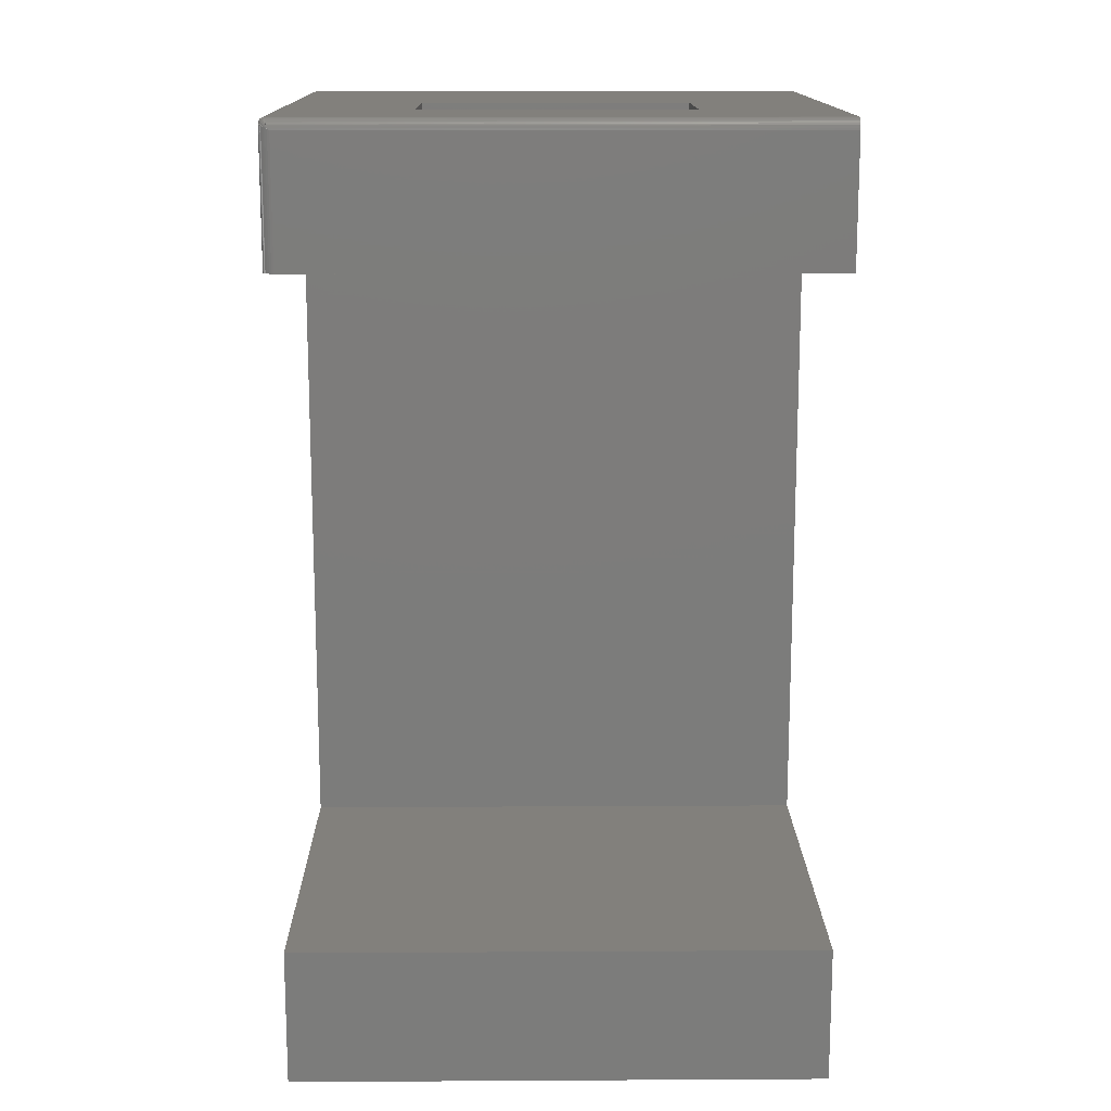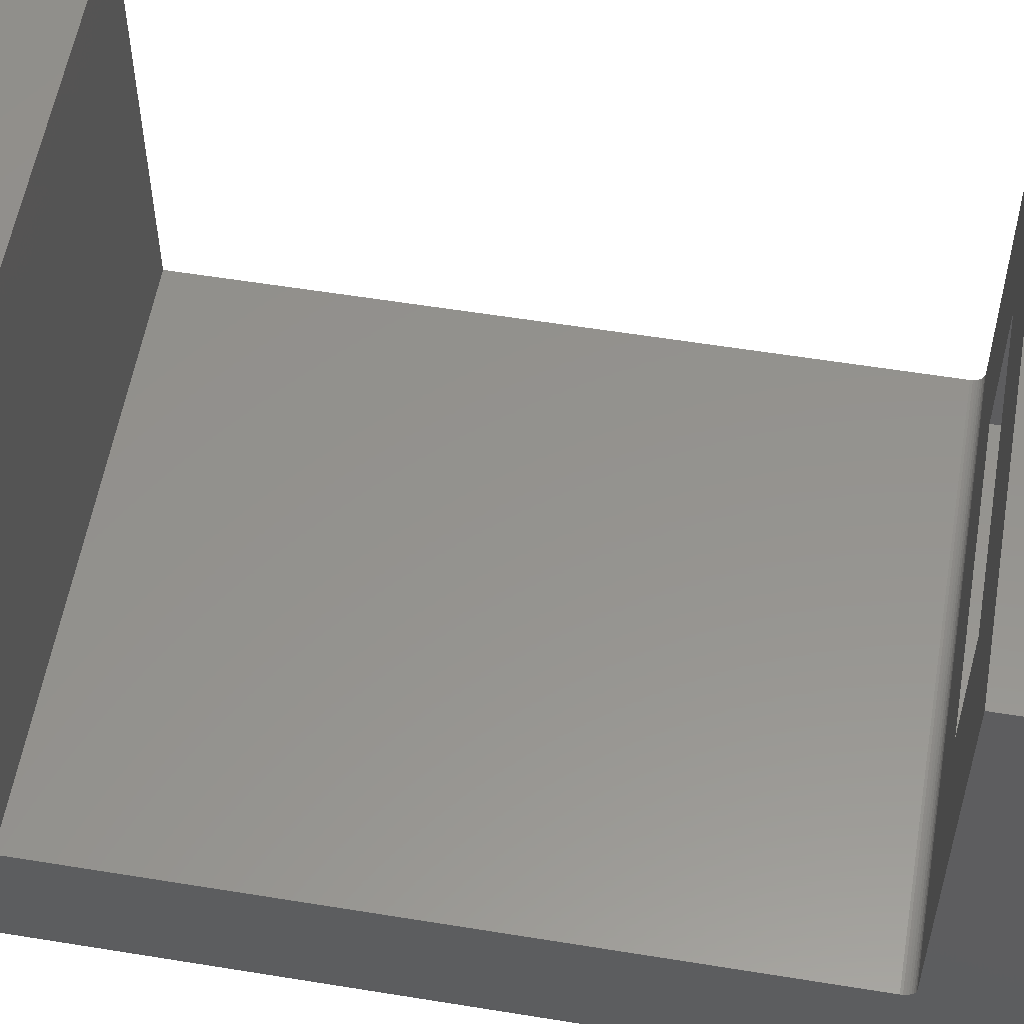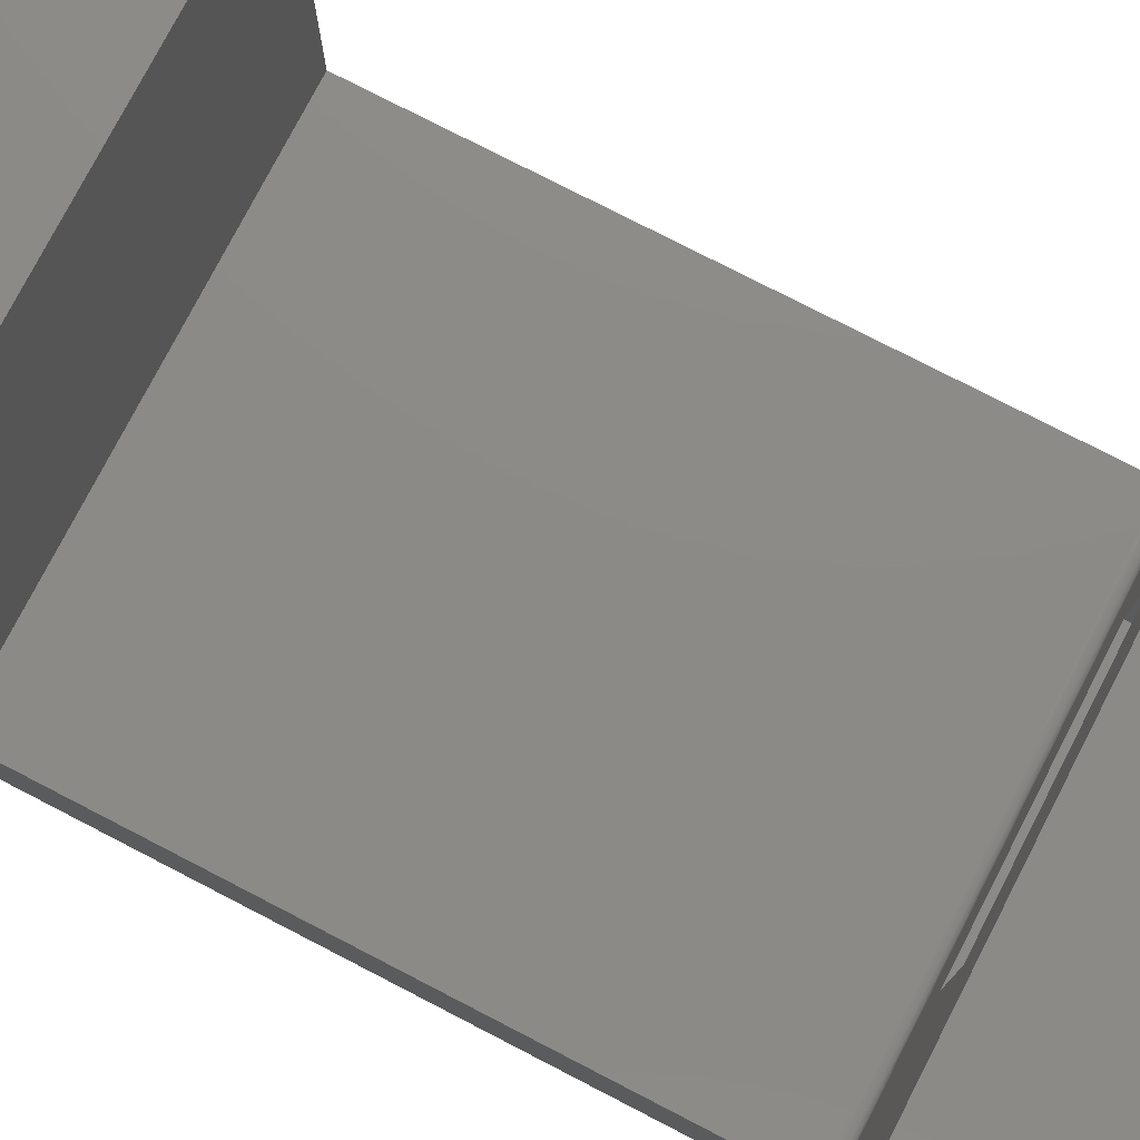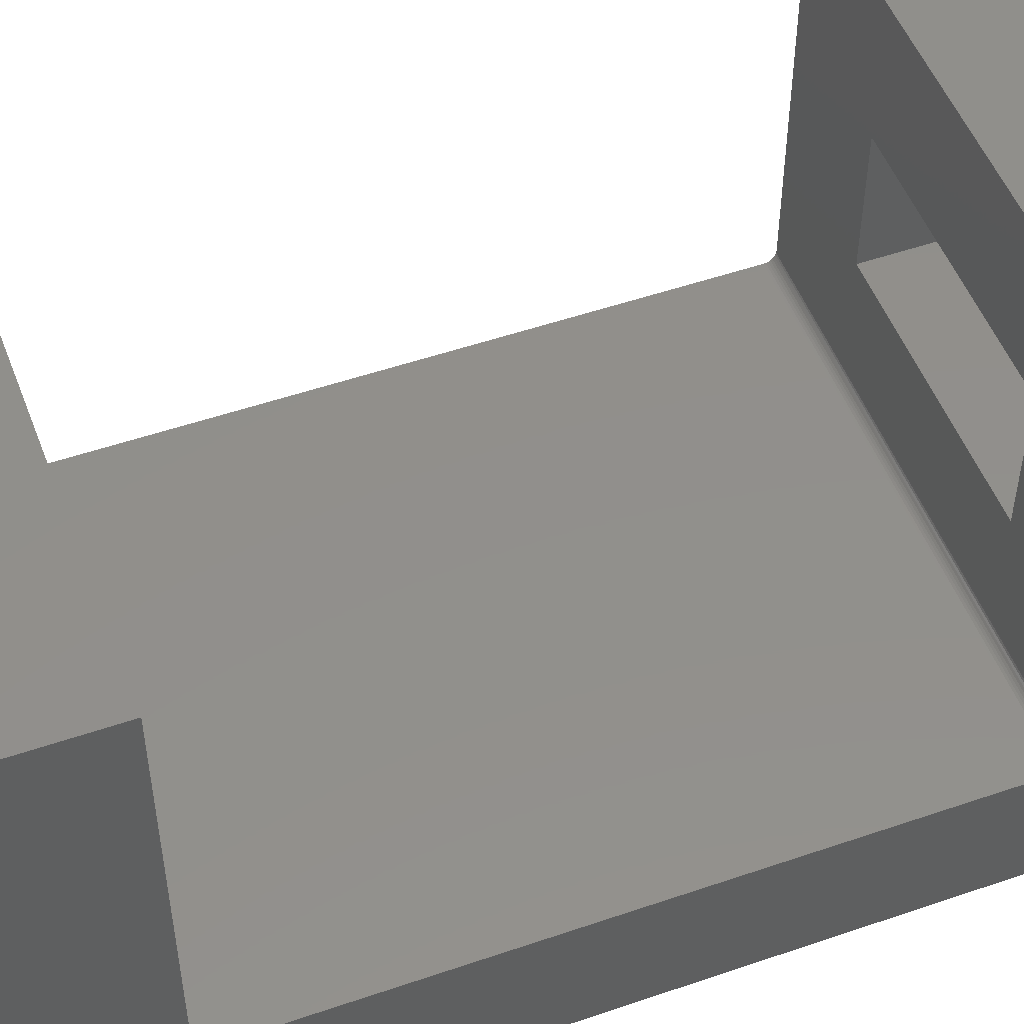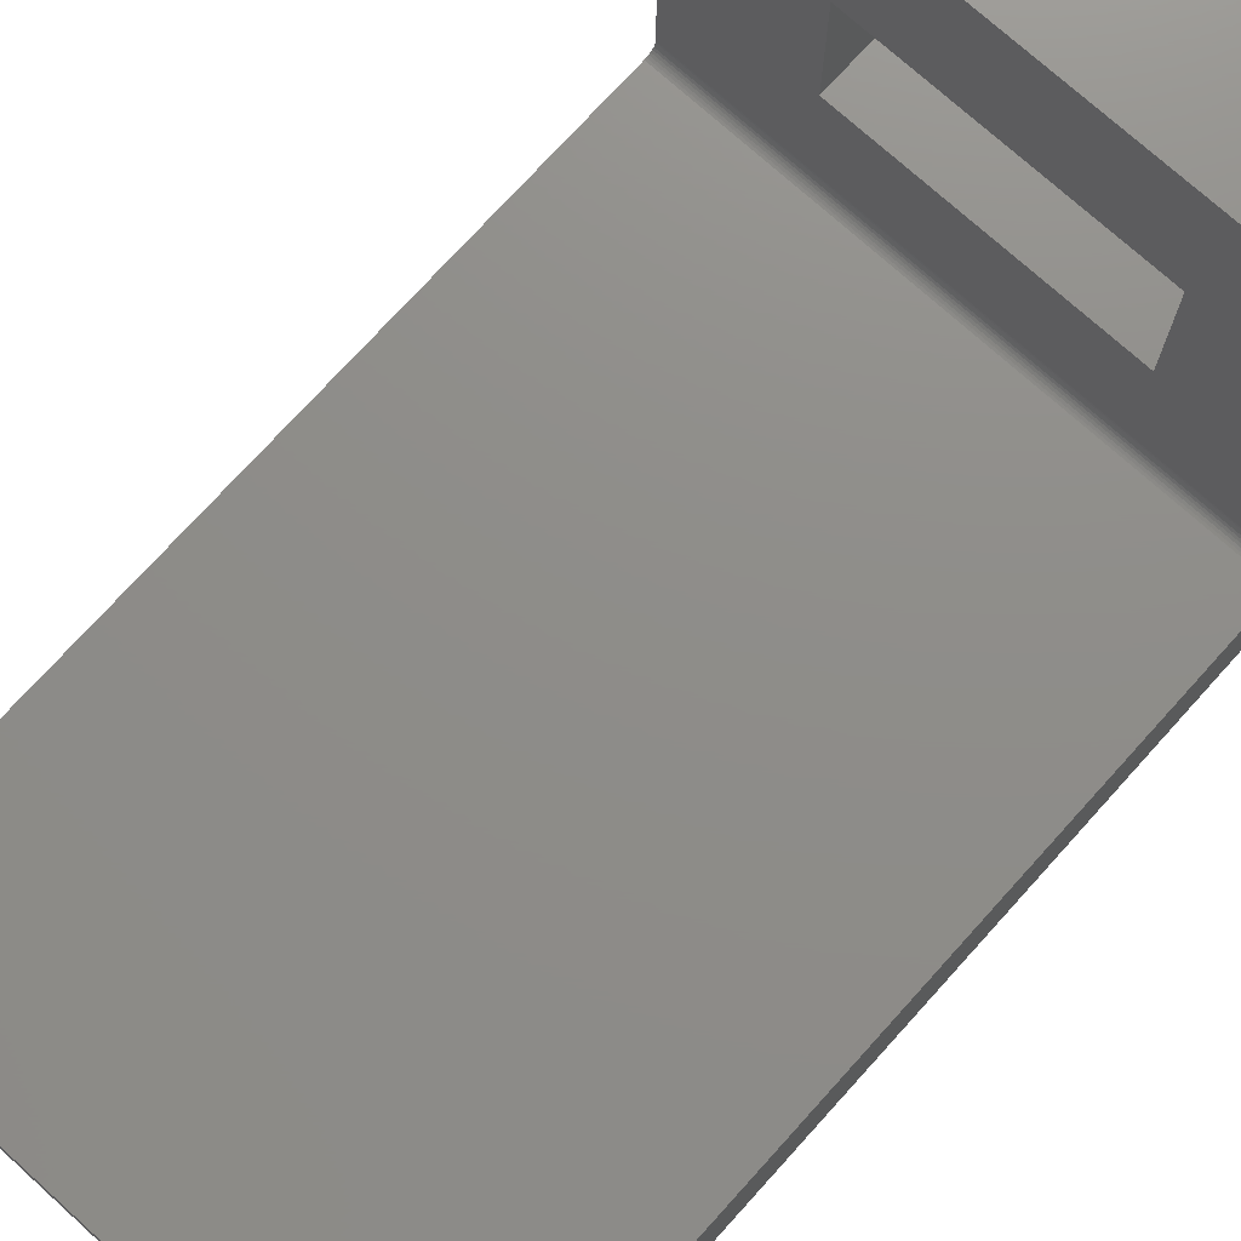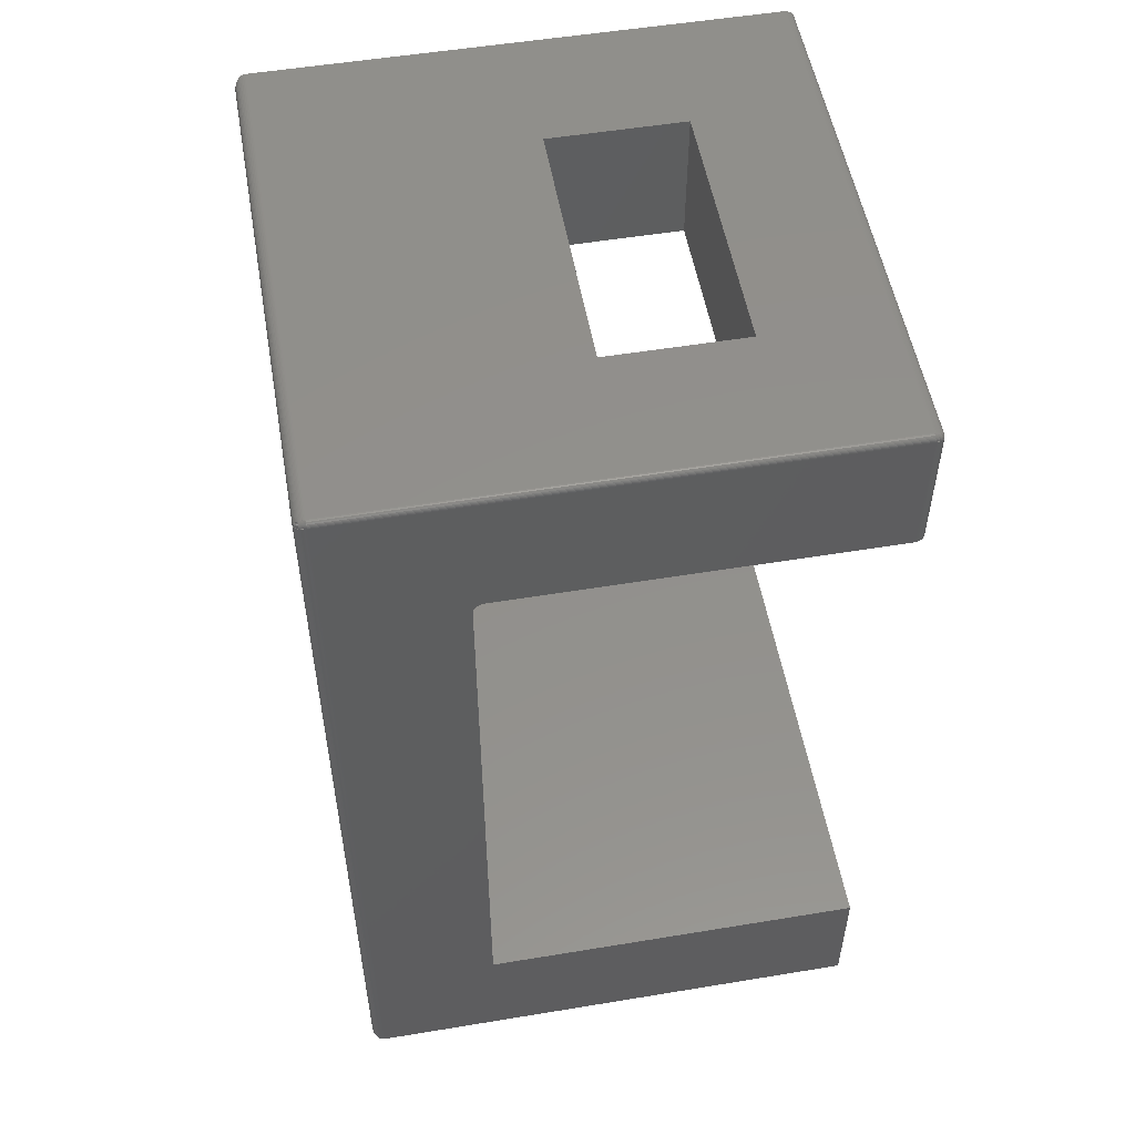
<metadata>
{"format":"stl","ext":"stl","renderer":"f3d","projection":"perspective","resolution":1024,"background":"white","views":[{"elev":14.4,"azim":-0.7,"up":"+Y"},{"elev":56.3,"azim":99.7,"up":"+Z"},{"elev":77.1,"azim":117.3,"up":"+Z"},{"elev":51.3,"azim":69.5,"up":"+Z"},{"elev":74.1,"azim":42.1,"up":"+Z"},{"elev":53.3,"azim":-100.0,"up":"+Y"}]}
</metadata>
<code>
# stl→obj: 167 verts, 334 faces
v 0.5625 0.5938 -0.02344
v 0.1875 0.5938 -0.02344
v 0.5625 0.4003 -0.02344
v 0.1875 0.4003 -0.02344
v 0.1875 0.5938 0.166
v 0.1875 0.4003 0.166
v 0.5625 0.5938 0.166
v 0.5625 0.4003 0.166
v 0.007812 0.5938 0.332
v 0.007812 0.5938 -0.3828
v 0.75 0.5938 -0.3828
v 0.75 0.5938 0.332
v 0.01562 0.4003 0.3476
v 0.01258 0.4003 0.3473
v 0.009646 0.4003 0.3464
v 0.75 0.4003 0.3476
v 0.006944 0.4003 0.345
v 0.004576 0.4003 0.343
v 0.002633 0.4003 0.3407
v 0.001189 0.4003 0.338
v 0.0003002 0.4003 0.335
v -4.055e-17 0.4003 0.332
v -1.16e-17 0.4003 -0.1894
v 0.75 0.4003 -0.1894
v 0.75 0.3847 -0.205
v -1.074e-17 0.3847 -0.205
v 0.75 -0.5253 -0.205
v -1.074e-17 -0.5253 -0.205
v -8.674e-19 0.5859 -0.3828
v -8.674e-19 -0.7188 -0.3828
v -1.075e-17 0.3878 -0.2047
v -1.08e-17 0.3907 -0.2038
v -1.088e-17 0.3934 -0.2024
v -1.099e-17 0.3958 -0.2004
v -1.112e-17 0.3977 -0.1981
v -1.127e-17 0.3991 -0.1954
v -1.144e-17 0.4 -0.1924
v -4.055e-17 0.5859 0.332
v -4.141e-17 -0.7188 0.3476
v -4.141e-17 -0.5253 0.3476
v 0.75 0.5781 0.3476
v 0.75 0.5892 0.343
v 0.75 0.5812 0.3473
v 0.75 0.5841 0.3464
v 0.75 0.5868 0.345
v 0.75 0.5934 0.335
v 0.75 0.5926 0.338
v 0.75 0.5911 0.3407
v 0.75 0.4 -0.1924
v 0.75 0.3991 -0.1954
v 0.75 0.3977 -0.1981
v 0.75 0.3958 -0.2004
v 0.75 0.3934 -0.2024
v 0.75 0.3907 -0.2038
v 0.75 0.3878 -0.2047
v 0.75 -0.7188 -0.3828
v 0.75 -0.7188 0.3476
v 0.75 -0.5253 0.3476
v 0.0001501 0.5875 -0.3828
v 0.0001501 0.5875 0.332
v 0.0005947 0.5889 -0.3828
v 0.0005947 0.5889 0.332
v 0.001317 0.5903 -0.3828
v 0.001317 0.5903 0.332
v 0.002288 0.5915 -0.3828
v 0.002288 0.5915 0.332
v 0.003472 0.5924 -0.3828
v 0.003472 0.5924 0.332
v 0.004823 0.5932 -0.3828
v 0.004823 0.5932 0.332
v 0.006288 0.5936 -0.3828
v 0.006288 0.5936 0.332
v 0.01562 0.5781 0.3476
v 9.464e-05 0.5859 0.3337
v 0.01261 0.5796 0.3473
v 0.0003763 0.5857 0.3354
v 0.0008432 0.5855 0.3371
v 0.003258 0.5843 0.3415
v 0.002296 0.5848 0.3401
v 0.004377 0.5837 0.3428
v 0.005615 0.5831 0.344
v 0.006986 0.5824 0.345
v 0.008445 0.5817 0.3459
v 0.01001 0.5809 0.3466
v 0.001483 0.5852 0.3386
v 0.01412 0.5811 0.3473
v 0.00786 0.5937 0.3337
v 0.01282 0.5837 0.3466
v 0.01203 0.5853 0.3459
v 0.01131 0.5868 0.345
v 0.01062 0.5881 0.344
v 0.01 0.5894 0.3428
v 0.009442 0.5905 0.3415
v 0.008961 0.5915 0.3401
v 0.008554 0.5923 0.3386
v 0.008001 0.5934 0.3354
v 0.008234 0.5929 0.3371
v 0.005311 0.5895 0.3412
v 0.006456 0.5903 0.341
v 0.009253 0.5827 0.3462
v 0.01014 0.5836 0.3463
v 0.01107 0.5845 0.3462
v 0.007687 0.591 0.3406
v 0.002757 0.5861 0.3406
v 0.003429 0.5873 0.341
v 0.004291 0.5884 0.3412
v 0.01562 0.5781 -0.3984
v 0.01195 -0.7068 -0.398
v 0.01261 0.5796 -0.3981
v 0.01562 -0.7031 -0.3984
v 0.0001198 -0.7186 -0.3847
v 0.0003763 0.5857 -0.3862
v 0.0006303 -0.7181 -0.3872
v 0.001535 -0.7172 -0.3896
v 0.001483 0.5852 -0.3895
v 0.002296 0.5848 -0.391
v 0.003258 0.5843 -0.3924
v 0.002811 -0.7159 -0.3918
v 0.004377 0.5837 -0.3937
v 0.004419 -0.7143 -0.3937
v 0.005615 0.5831 -0.3948
v 0.006986 0.5824 -0.3958
v 0.006313 -0.7124 -0.3954
v 0.008445 0.5817 -0.3967
v 0.008436 -0.7103 -0.3967
v 0.01001 0.5809 -0.3974
v 9.464e-05 0.5859 -0.3845
v 0.0008432 0.5855 -0.3879
v 0.7344 0.5781 -0.3984
v 0.01412 0.5811 -0.3981
v 0.738 0.5818 -0.398
v 0.7499 0.5936 -0.3847
v 0.7494 0.5931 -0.3872
v 0.008001 0.5934 -0.3862
v 0.008554 0.5923 -0.3895
v 0.7485 0.5922 -0.3896
v 0.7472 0.5909 -0.3918
v 0.008961 0.5915 -0.391
v 0.009442 0.5905 -0.3924
v 0.7456 0.5893 -0.3937
v 0.01 0.5894 -0.3937
v 0.7437 0.5874 -0.3954
v 0.01062 0.5881 -0.3948
v 0.01131 0.5868 -0.3958
v 0.7416 0.5853 -0.3967
v 0.01203 0.5853 -0.3967
v 0.01282 0.5837 -0.3974
v 0.00786 0.5937 -0.3845
v 0.008234 0.5929 -0.3879
v 0.7344 -0.7031 -0.3984
v 0.006456 0.5903 -0.3918
v 0.005311 0.5895 -0.392
v 0.004291 0.5884 -0.392
v 0.01014 0.5836 -0.3971
v 0.009253 0.5827 -0.397
v 0.01107 0.5845 -0.397
v 0.007687 0.591 -0.3915
v 0.002757 0.5861 -0.3915
v 0.003429 0.5873 -0.3918
v 0.738 -0.7068 -0.398
v 0.7416 -0.7103 -0.3967
v 0.7437 -0.7124 -0.3954
v 0.7456 -0.7143 -0.3937
v 0.7472 -0.7159 -0.3918
v 0.7499 -0.7186 -0.3847
v 0.7494 -0.7181 -0.3872
v 0.7485 -0.7172 -0.3896
f 1 2 3
f 3 2 4
f 2 5 4
f 4 5 6
f 5 7 6
f 6 7 8
f 7 1 8
f 8 1 3
f 9 5 10
f 10 5 2
f 10 2 11
f 11 2 1
f 11 1 12
f 12 1 7
f 12 7 9
f 9 7 5
f 13 14 15
f 6 8 16
f 6 16 13
f 6 13 15
f 6 15 17
f 6 17 18
f 6 18 19
f 6 19 20
f 6 20 21
f 6 21 22
f 6 22 23
f 6 23 4
f 4 23 3
f 3 23 24
f 3 24 8
f 8 24 16
f 25 26 27
f 27 26 28
f 29 30 28
f 29 28 26
f 29 26 31
f 29 31 32
f 29 32 33
f 29 33 34
f 29 34 35
f 29 35 36
f 29 36 37
f 29 37 23
f 29 23 22
f 29 22 38
f 30 39 28
f 28 39 40
f 41 42 43
f 41 16 42
f 44 43 42
f 42 45 44
f 16 24 12
f 16 12 46
f 16 46 47
f 16 47 48
f 16 48 42
f 11 12 24
f 11 24 49
f 11 49 50
f 11 50 51
f 11 51 52
f 11 52 53
f 11 53 54
f 11 54 55
f 11 55 25
f 11 25 27
f 11 27 56
f 56 27 57
f 57 27 58
f 34 51 35
f 35 51 50
f 35 50 36
f 36 50 49
f 36 49 37
f 37 49 24
f 37 24 23
f 51 34 52
f 52 34 33
f 52 33 53
f 53 33 32
f 53 32 54
f 54 32 31
f 54 31 55
f 55 31 26
f 55 26 25
f 29 38 59
f 59 38 60
f 59 60 61
f 61 60 62
f 61 62 63
f 63 62 64
f 63 64 65
f 65 64 66
f 65 66 67
f 67 66 68
f 67 68 69
f 69 68 70
f 69 70 71
f 71 70 72
f 71 72 10
f 10 72 9
f 41 73 16
f 16 73 13
f 22 74 38
f 22 21 74
f 13 75 14
f 13 73 75
f 74 21 76
f 76 21 20
f 76 20 77
f 78 79 19
f 19 18 78
f 78 18 80
f 81 80 18
f 18 17 81
f 81 17 82
f 83 82 17
f 17 15 83
f 83 15 84
f 84 15 14
f 84 14 75
f 19 79 20
f 20 79 85
f 20 85 77
f 73 43 86
f 73 41 43
f 12 87 46
f 12 9 87
f 86 43 44
f 86 44 88
f 89 88 44
f 44 45 89
f 89 45 90
f 91 90 45
f 45 42 91
f 91 42 92
f 92 42 48
f 93 92 48
f 93 48 94
f 94 48 47
f 94 47 95
f 87 96 46
f 46 96 47
f 47 96 97
f 47 97 95
f 98 99 70
f 68 98 70
f 84 75 100
f 83 84 100
f 101 102 99
f 98 101 99
f 103 94 95
f 103 95 97
f 103 97 96
f 103 96 87
f 103 87 9
f 103 9 72
f 103 72 70
f 103 70 99
f 103 99 102
f 60 38 74
f 60 74 76
f 60 76 77
f 60 77 85
f 60 85 79
f 60 79 104
f 73 86 88
f 73 88 89
f 73 89 102
f 73 102 101
f 73 101 100
f 73 100 75
f 102 89 90
f 102 90 91
f 102 91 92
f 102 92 93
f 102 93 94
f 102 94 103
f 104 79 78
f 104 78 80
f 104 80 81
f 104 81 82
f 104 82 83
f 104 83 100
f 104 100 105
f 68 66 98
f 98 66 64
f 98 64 106
f 106 64 62
f 106 62 105
f 105 62 60
f 105 60 104
f 98 106 101
f 101 106 105
f 101 105 100
f 107 108 109
f 107 110 108
f 111 112 113
f 114 115 116
f 114 116 117
f 114 117 118
f 118 117 119
f 118 119 120
f 120 119 121
f 120 121 122
f 120 122 123
f 123 122 124
f 123 124 125
f 125 124 126
f 125 126 109
f 125 109 108
f 30 29 111
f 111 29 127
f 111 127 112
f 115 114 128
f 128 114 113
f 128 113 112
f 129 130 131
f 129 107 130
f 132 133 134
f 135 136 137
f 135 137 138
f 137 139 138
f 139 137 140
f 139 140 141
f 141 140 142
f 141 142 143
f 142 144 143
f 144 142 145
f 144 145 146
f 147 146 145
f 145 131 147
f 147 131 130
f 10 11 148
f 148 11 132
f 148 132 134
f 136 135 133
f 133 135 149
f 133 149 134
f 150 110 129
f 129 110 107
f 67 69 151
f 152 67 151
f 153 152 154
f 107 109 126
f 107 126 124
f 107 124 155
f 107 155 154
f 107 154 156
f 156 154 152
f 156 152 151
f 156 151 157
f 156 157 146
f 156 146 147
f 156 147 130
f 156 130 107
f 71 10 148
f 71 148 134
f 71 134 149
f 71 149 135
f 71 135 138
f 71 138 157
f 71 157 151
f 71 151 69
f 158 116 115
f 158 115 128
f 158 128 112
f 158 112 127
f 158 127 29
f 158 29 59
f 157 138 139
f 157 139 141
f 157 141 143
f 157 143 144
f 157 144 146
f 155 124 122
f 155 122 121
f 155 121 119
f 155 119 117
f 155 117 116
f 155 116 158
f 155 158 159
f 155 159 153
f 155 153 154
f 67 152 65
f 65 152 153
f 65 153 63
f 63 153 159
f 63 159 61
f 61 159 158
f 61 158 59
f 39 30 57
f 57 30 56
f 150 131 160
f 150 129 131
f 160 131 145
f 160 145 161
f 161 145 142
f 161 142 162
f 162 142 140
f 162 140 163
f 163 140 137
f 163 137 164
f 164 137 136
f 11 56 132
f 132 56 165
f 132 165 133
f 133 165 166
f 133 166 136
f 136 166 167
f 136 167 164
f 110 160 108
f 110 150 160
f 108 160 161
f 108 161 125
f 125 161 162
f 125 162 123
f 123 162 163
f 123 163 120
f 120 163 164
f 120 164 118
f 118 164 167
f 56 30 165
f 165 30 111
f 165 111 166
f 166 111 113
f 166 113 167
f 167 113 114
f 167 114 118
f 58 40 57
f 57 40 39
f 28 40 27
f 27 40 58

</code>
